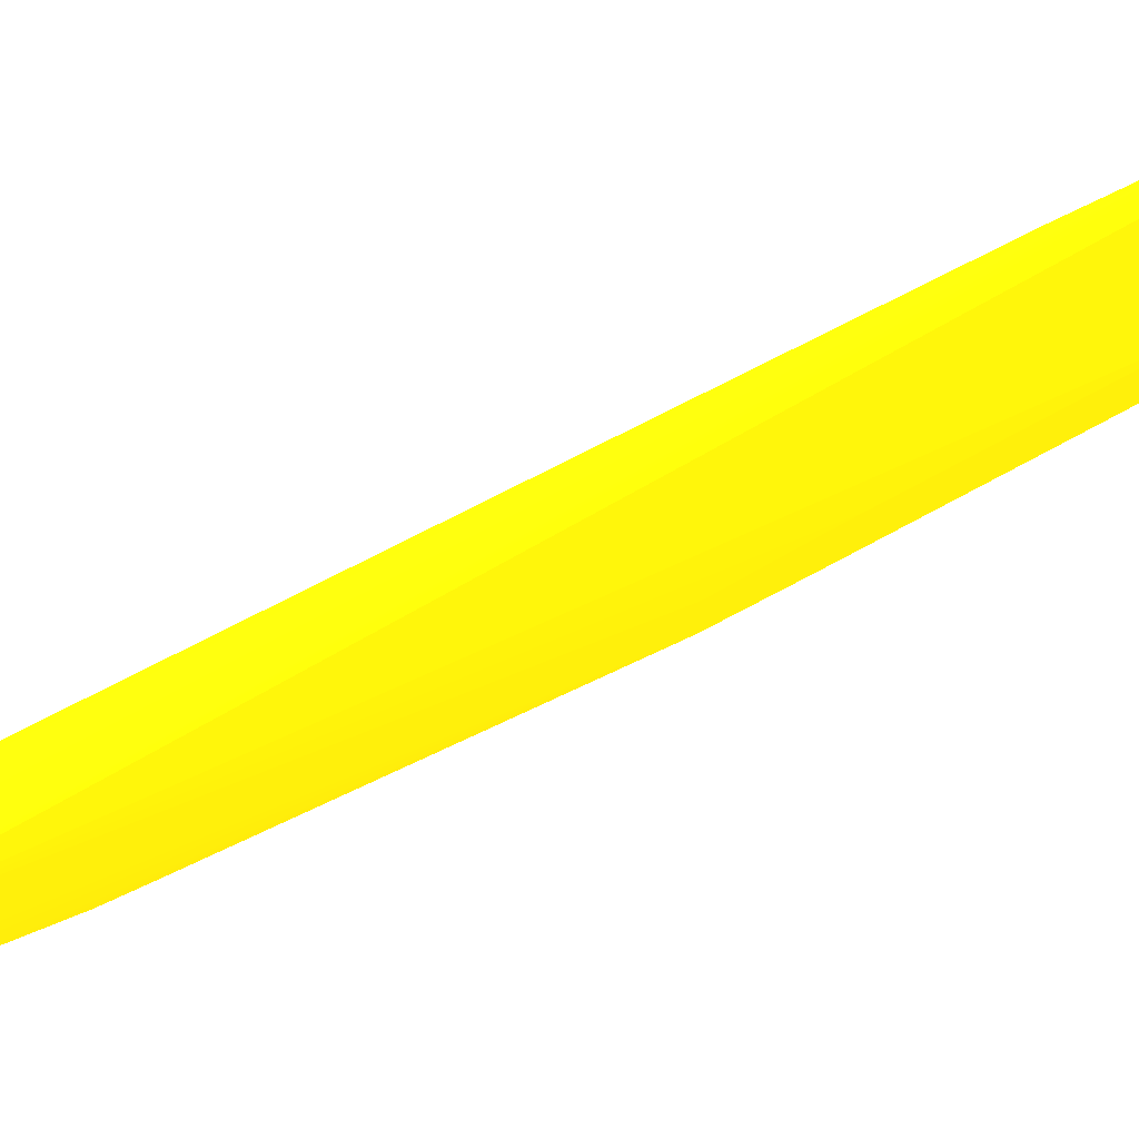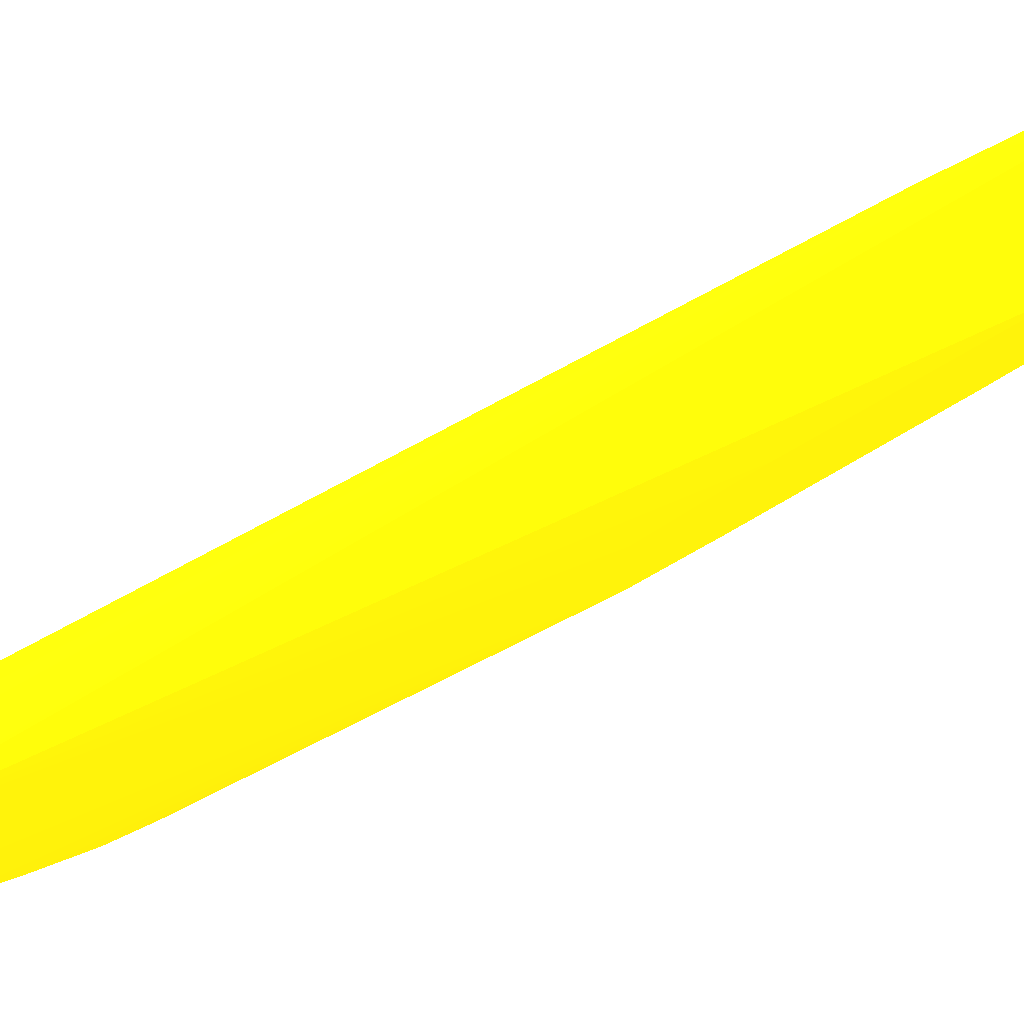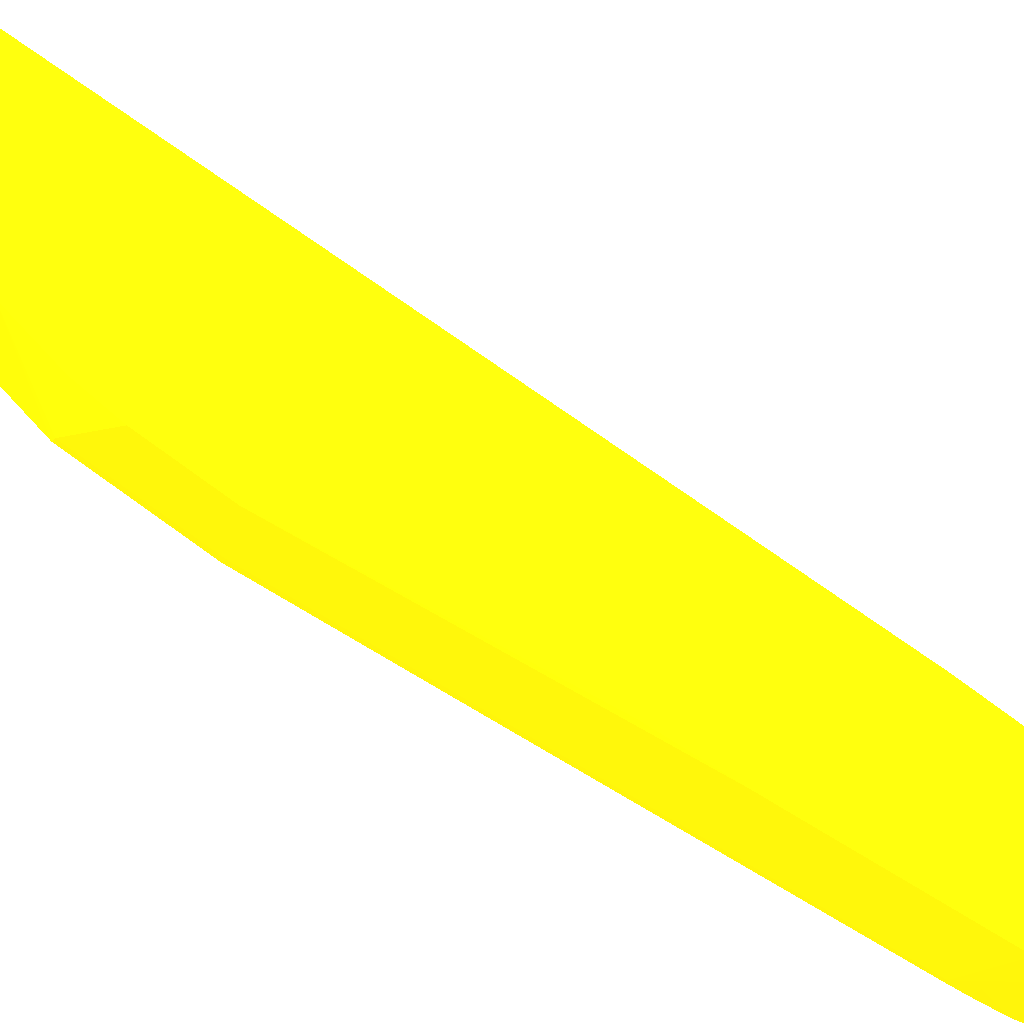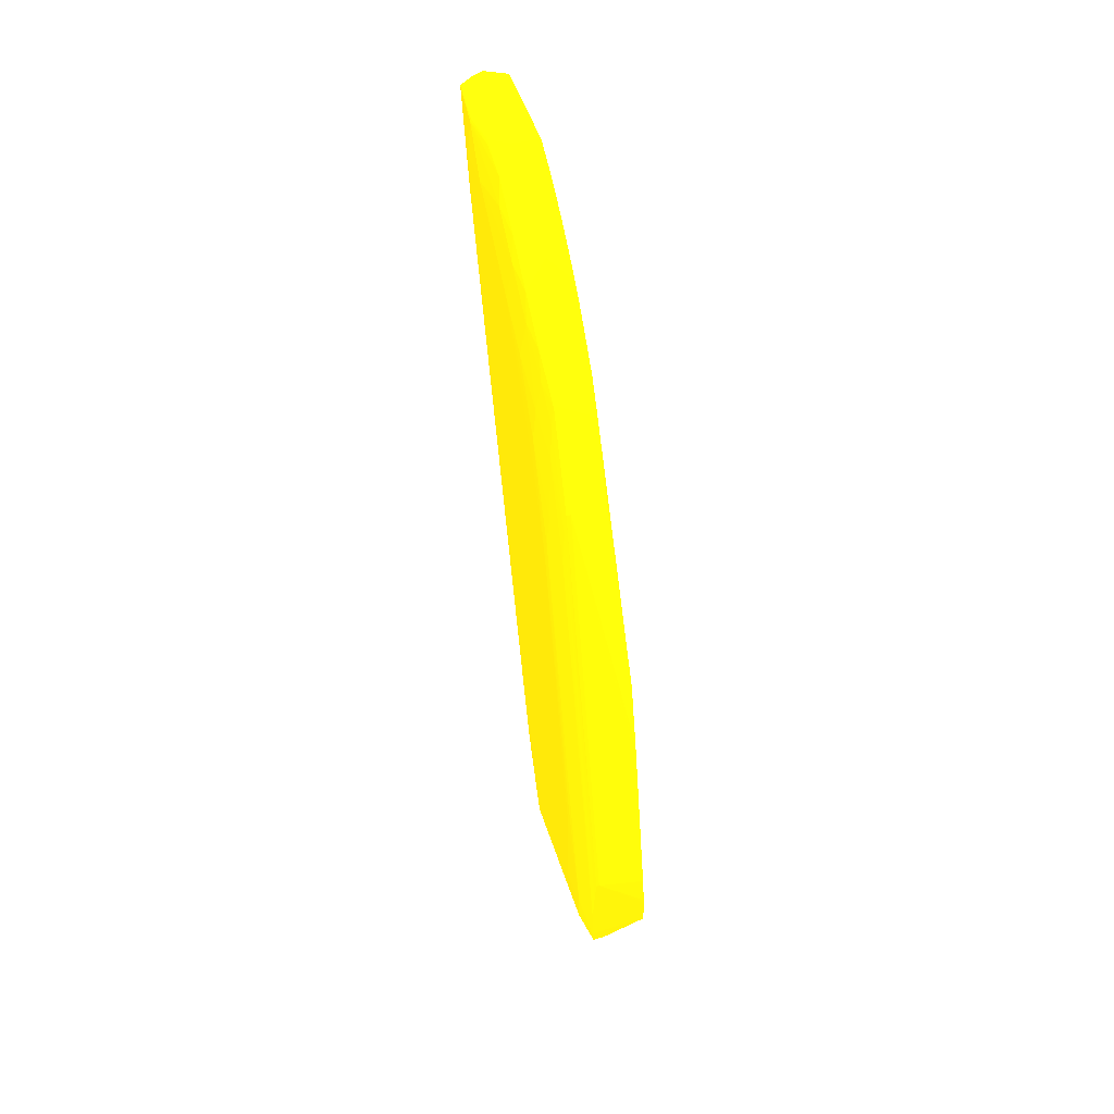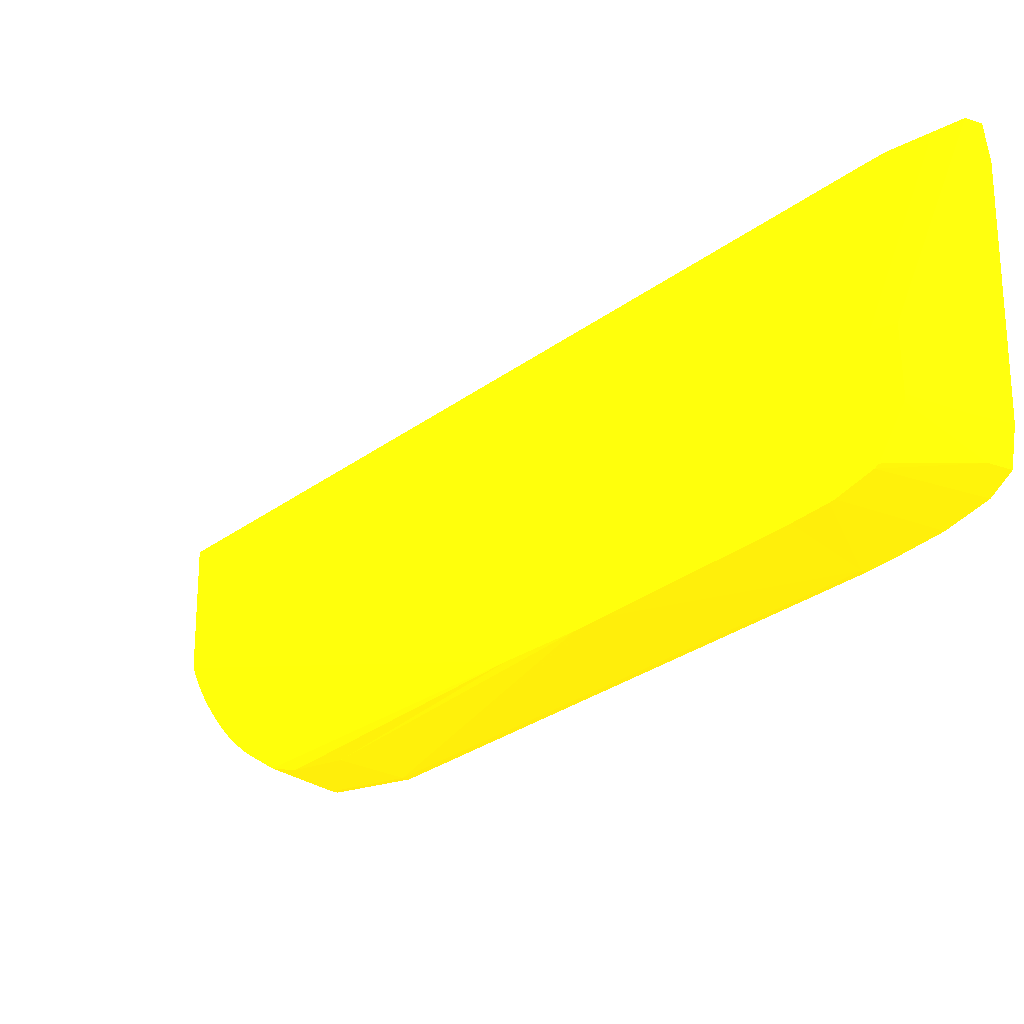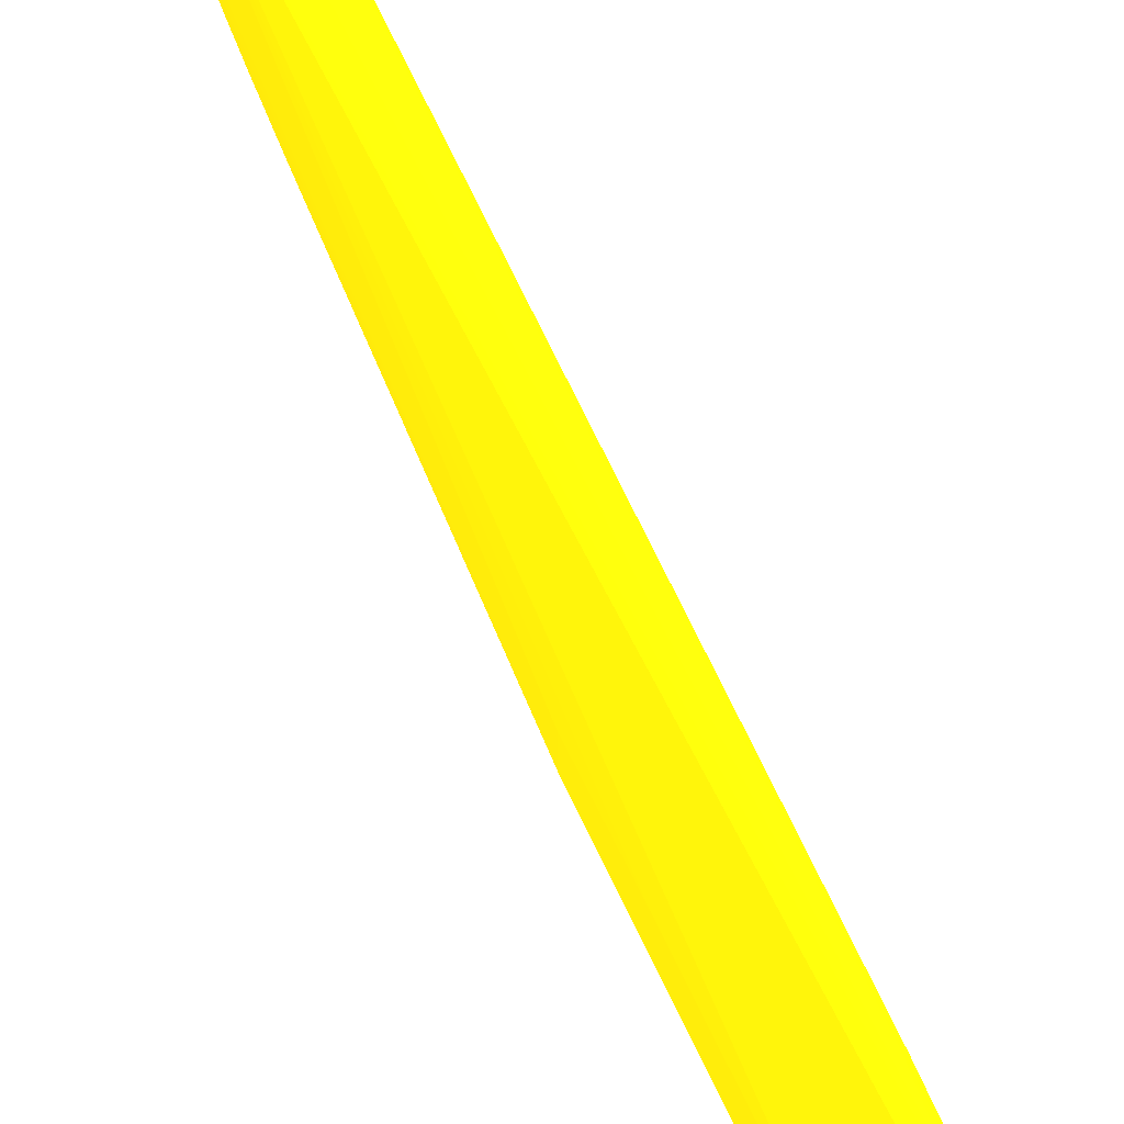
<metadata>
{"format":"obj","ext":"obj","renderer":"f3d","projection":"perspective","resolution":1024,"background":"white","views":[{"elev":73.6,"azim":-121.1,"up":"+Z"},{"elev":65.9,"azim":-125.5,"up":"+Z"},{"elev":-33.7,"azim":-125.3,"up":"+Z"},{"elev":52.0,"azim":161.8,"up":"+Y"},{"elev":-30.2,"azim":-27.0,"up":"+Z"},{"elev":68.1,"azim":-27.2,"up":"+Z"}]}
</metadata>
<code>
v 0.01036 -0.09677 -0.06228 0.9255 0.702 0.03137
v 0.0125 -0.09672 -0.06229 0.9255 0.702 0.03137
v 0.01264 -0.09672 -0.05986 0.9255 0.702 0.03137
v 0.01415 -0.09664 -0.06215 0.9255 0.702 0.03137
v 0.01403 -0.09652 -0.06363 0.9255 0.702 0.03137
v 0.01318 -0.09652 -0.06363 0.9255 0.702 0.03137
v 0.0142 -0.09514 -0.06381 0.9255 0.702 0.03137
v 0.01036 -0.09504 -0.0638 0.9255 0.702 0.03137
v 0.01417 -0.09284 -0.0637 0.9255 0.702 0.03137
v 0.01465 -0.09284 -0.06215 0.9255 0.702 0.03137
v 0.01421 -0.07218 -0.05919 0.9255 0.702 0.03137
v 0.01418 -0.0607 -0.05684 0.9255 0.702 0.03137
v 0.01413 -0.08137 -0.06135 0.9255 0.702 0.03137
v 0.01407 -0.06989 -0.05898 0.9255 0.702 0.03137
v 0.01398 -0.09055 -0.06348 0.9255 0.702 0.03137
v 0.01325 -0.09055 -0.06348 0.9255 0.702 0.03137
v 0.01036 -0.09295 -0.0637 0.9255 0.702 0.03137
v 0.01036 -0.09527 -0.06375 0.9255 0.702 0.03137
v 0.01036 -0.09672 -0.0625 0.9255 0.702 0.03137
v 0.01036 -0.07716 -0.06044 0.9255 0.702 0.03137
v 0.01036 -0.09055 -0.06326 0.9255 0.702 0.03137
v 0.01036 -0.09265 -0.06366 0.9255 0.702 0.03137
v 0.01363 -0.0892 -0.06334 0.9255 0.702 0.03137
v 0.01036 -0.07907 -0.06084 0.9255 0.702 0.03137
v 0.01357 -0.05705 -0.05647 0.9255 0.702 0.03137
v 0.01132 -0.0562 -0.05584 0.9255 0.702 0.03137
v 0.01132 -0.05174 -0.05436 0.9255 0.702 0.03137
v 0.01359 -0.05027 -0.05417 0.9255 0.702 0.03137
v 0.01132 -0.04939 -0.05327 0.9255 0.702 0.03137
v 0.01036 -0.07222 -0.05925 0.9255 0.702 0.03137
v 0.01036 -0.09524 -0.05929 0.9255 0.702 0.03137
v 0.01036 -0.07222 -0.05502 0.9255 0.702 0.03137
v 0.01132 -0.03986 -0.03843 0.9255 0.702 0.03137
v 0.01036 -0.07696 -0.05562 0.9255 0.702 0.03137
v 0.01036 -0.07907 -0.05597 0.9255 0.702 0.03137
v 0.01318 -0.09514 -0.05119 0.9255 0.702 0.03137
v 0.01325 -0.08825 -0.04916 0.9255 0.702 0.03137
v 0.01355 -0.09055 -0.04939 0.9255 0.702 0.03137
v 0.01375 -0.09174 -0.04952 0.9255 0.702 0.03137
v 0.01262 -0.03986 -0.03773 0.9255 0.702 0.03137
v 0.01378 -0.09174 -0.04952 0.9255 0.702 0.03137
v 0.01327 -0.03986 -0.03795 0.9255 0.702 0.03137
v 0.01384 -0.0598 -0.04259 0.9255 0.702 0.03137
v 0.01387 -0.08058 -0.04715 0.9255 0.702 0.03137
v 0.01419 -0.03986 -0.03855 0.9255 0.702 0.03137
v 0.01393 -0.09055 -0.04939 0.9255 0.702 0.03137
v 0.0142 -0.09514 -0.05119 0.9255 0.702 0.03137
v 0.01403 -0.09652 -0.0515 0.9255 0.702 0.03137
v 0.01341 -0.09652 -0.0515 0.9255 0.702 0.03137
v 0.01324 -0.09664 -0.05297 0.9255 0.702 0.03137
v 0.01036 -0.09667 -0.05986 0.9255 0.702 0.03137
v 0.01415 -0.09664 -0.05297 0.9255 0.702 0.03137
v 0.01463 -0.09514 -0.05297 0.9255 0.702 0.03137
v 0.01463 -0.09514 -0.05985 0.9255 0.702 0.03137
v 0.01472 -0.09284 -0.05297 0.9255 0.702 0.03137
v 0.01472 -0.09284 -0.05985 0.9255 0.702 0.03137
v 0.01472 -0.07448 -0.05756 0.9255 0.702 0.03137
v 0.01472 -0.08596 -0.05985 0.9255 0.702 0.03137
v 0.01471 -0.08366 -0.05985 0.9255 0.702 0.03137
v 0.01472 -0.063 -0.05526 0.9255 0.702 0.03137
v 0.01466 -0.0607 -0.05526 0.9255 0.702 0.03137
v 0.01462 -0.09514 -0.06215 0.9255 0.702 0.03137
v 0.0146 -0.08137 -0.05985 0.9255 0.702 0.03137
v 0.01448 -0.05841 -0.05526 0.9255 0.702 0.03137
v 0.0147 -0.05382 -0.05297 0.9255 0.702 0.03137
v 0.01452 -0.05152 -0.05297 0.9255 0.702 0.03137
v 0.01423 -0.05382 -0.05473 0.9255 0.702 0.03137
v 0.01401 -0.05841 -0.05662 0.9255 0.702 0.03137
v 0.01405 -0.05152 -0.05439 0.9255 0.702 0.03137
v 0.01385 -0.05705 -0.05647 0.9255 0.702 0.03137
v 0.0139 -0.06822 -0.05881 0.9255 0.702 0.03137
v 0.01383 -0.0892 -0.06334 0.9255 0.702 0.03137
v 0.01385 -0.05027 -0.05417 0.9255 0.702 0.03137
v 0.01417 -0.0494 -0.05293 0.9255 0.702 0.03137
v 0.01431 -0.04688 -0.05075 0.9255 0.702 0.03137
v 0.01469 -0.04923 -0.05067 0.9255 0.702 0.03137
v 0.01472 -0.04693 -0.04838 0.9255 0.702 0.03137
v 0.01472 -0.05611 -0.05297 0.9255 0.702 0.03137
v 0.01472 -0.04234 -0.04149 0.9255 0.702 0.03137
v 0.01472 -0.04234 -0.04379 0.9255 0.702 0.03137
v 0.01434 -0.0445 -0.04851 0.9255 0.702 0.03137
v 0.01434 -0.04226 -0.04616 0.9255 0.702 0.03137
v 0.01409 -0.04297 -0.04784 0.9255 0.702 0.03137
v 0.01409 -0.04518 -0.05004 0.9255 0.702 0.03137
v 0.01404 -0.04761 -0.05213 0.9255 0.702 0.03137
v 0.01263 -0.04506 -0.05016 0.9255 0.702 0.03137
v 0.01263 -0.04391 -0.04914 0.9255 0.702 0.03137
v 0.01132 -0.04504 -0.05019 0.9255 0.702 0.03137
v 0.01132 -0.04652 -0.05134 0.9255 0.702 0.03137
v 0.01132 -0.04389 -0.04916 0.9255 0.702 0.03137
v 0.01132 -0.04323 -0.04851 0.9255 0.702 0.03137
v 0.01132 -0.04275 -0.04801 0.9255 0.702 0.03137
v 0.01132 -0.04209 -0.0473 0.9255 0.702 0.03137
v 0.01263 -0.04279 -0.04799 0.9255 0.702 0.03137
v 0.01263 -0.04164 -0.04671 0.9255 0.702 0.03137
v 0.01132 -0.0416 -0.04674 0.9255 0.702 0.03137
v 0.01132 -0.04071 -0.04559 0.9255 0.702 0.03137
v 0.01263 -0.04073 -0.04556 0.9255 0.702 0.03137
v 0.01132 -0.03986 -0.04429 0.9255 0.702 0.03137
v 0.01426 -0.03986 -0.03911 0.9255 0.702 0.03137
v 0.01299 -0.03986 -0.04415 0.9255 0.702 0.03137
v 0.01256 -0.03986 -0.04422 0.9255 0.702 0.03137
v 0.01408 -0.04082 -0.04545 0.9255 0.702 0.03137
v 0.0145 -0.04005 -0.04149 0.9255 0.702 0.03137
v 0.01444 -0.03986 -0.04149 0.9255 0.702 0.03137
v 0.01416 -0.04005 -0.04358 0.9255 0.702 0.03137
v 0.01411 -0.03986 -0.04344 0.9255 0.702 0.03137
v 0.01469 -0.04464 -0.04149 0.9255 0.702 0.03137
v 0.01472 -0.05382 -0.04379 0.9255 0.702 0.03137
v 0.01472 -0.07448 -0.04838 0.9255 0.702 0.03137
v 0.01471 -0.08596 -0.05067 0.9255 0.702 0.03137
v 0.01467 -0.07678 -0.04838 0.9255 0.702 0.03137
v 0.01462 -0.08825 -0.05067 0.9255 0.702 0.03137
v 0.01466 -0.05611 -0.04379 0.9255 0.702 0.03137
v 0.01414 -0.08825 -0.04916 0.9255 0.702 0.03137
v 0.01392 -0.04865 -0.04022 0.9255 0.702 0.03137
f 2 3 1
f 2 4 3
f 2 5 4
f 2 1 5
f 6 5 1
f 6 7 5
f 8 7 6
f 9 7 8
f 9 10 7
f 9 11 10
f 9 12 11
f 13 12 9
f 13 14 12
f 13 15 14
f 13 9 15
f 9 16 15
f 9 17 16
f 9 8 17
f 8 18 17
f 8 6 18
f 19 18 6
f 19 1 18
f 19 6 1
f 18 1 17
f 17 1 20
f 21 17 20
f 22 17 21
f 22 23 17
f 22 21 23
f 24 23 21
f 24 25 23
f 24 20 25
f 24 21 20
f 25 20 26
f 27 25 26
f 27 28 25
f 27 29 28
f 27 30 29
f 27 26 30
f 30 26 20
f 30 20 31
f 32 30 31
f 32 33 30
f 34 33 32
f 34 35 33
f 34 32 35
f 35 32 31
f 35 31 33
f 33 31 36
f 37 33 36
f 37 38 33
f 37 36 38
f 38 36 39
f 38 39 33
f 39 40 33
f 41 40 39
f 41 42 40
f 41 43 42
f 44 43 41
f 44 45 43
f 44 46 45
f 44 41 46
f 41 47 46
f 41 48 47
f 41 39 48
f 49 48 39
f 49 50 48
f 49 51 50
f 49 36 51
f 49 39 36
f 51 36 31
f 51 31 1
f 50 51 1
f 50 1 52
f 50 52 48
f 52 53 48
f 52 4 53
f 3 4 52
f 3 52 1
f 54 53 4
f 54 55 53
f 56 55 54
f 56 57 55
f 58 57 56
f 59 57 58
f 59 60 57
f 59 61 60
f 59 10 61
f 59 58 10
f 10 58 56
f 10 56 62
f 10 62 7
f 5 7 62
f 5 62 4
f 54 4 62
f 56 54 62
f 61 10 63
f 61 63 12
f 64 61 12
f 64 65 61
f 64 66 65
f 64 67 66
f 64 12 67
f 68 67 12
f 68 69 67
f 68 70 69
f 68 71 70
f 68 15 71
f 68 14 15
f 68 12 14
f 15 72 71
f 23 72 15
f 23 25 72
f 25 70 72
f 25 28 70
f 70 28 73
f 69 70 73
f 69 73 74
f 69 74 66
f 69 66 67
f 66 74 75
f 76 66 75
f 76 65 66
f 77 65 76
f 77 78 65
f 77 79 78
f 77 80 79
f 81 80 77
f 81 82 80
f 81 83 82
f 81 84 83
f 81 75 84
f 81 76 75
f 81 77 76
f 85 84 75
f 86 84 85
f 86 87 84
f 86 88 87
f 86 85 88
f 88 85 89
f 88 89 30
f 90 88 30
f 90 87 88
f 91 87 90
f 91 92 87
f 91 30 92
f 91 90 30
f 93 92 30
f 93 94 92
f 93 95 94
f 93 96 95
f 93 30 96
f 97 96 30
f 97 98 96
f 97 99 98
f 97 30 99
f 30 33 99
f 33 40 99
f 100 99 40
f 101 99 100
f 102 99 101
f 98 99 102
f 98 102 101
f 98 101 103
f 98 103 95
f 98 95 96
f 94 95 103
f 94 103 83
f 94 83 87
f 94 87 92
f 83 84 87
f 83 103 82
f 104 82 103
f 104 80 82
f 104 79 80
f 104 100 79
f 104 105 100
f 106 105 104
f 106 107 105
f 106 103 107
f 106 104 103
f 107 103 101
f 107 101 105
f 105 101 100
f 45 79 100
f 108 79 45
f 109 79 108
f 109 110 79
f 109 111 110
f 109 108 111
f 112 111 108
f 112 113 111
f 112 114 113
f 112 108 114
f 108 45 114
f 114 45 113
f 115 113 45
f 115 47 113
f 115 46 47
f 115 45 46
f 113 47 53
f 113 53 55
f 111 113 55
f 110 111 55
f 110 55 79
f 57 79 55
f 78 79 57
f 60 78 57
f 60 65 78
f 60 61 65
f 47 48 53
f 45 100 40
f 42 45 40
f 116 45 42
f 116 43 45
f 116 42 43
f 29 30 89
f 29 89 28
f 28 89 73
f 85 73 89
f 85 74 73
f 85 75 74
f 70 71 72
f 23 15 16
f 23 16 17
f 10 12 63
f 11 12 10
f 31 20 1

</code>
